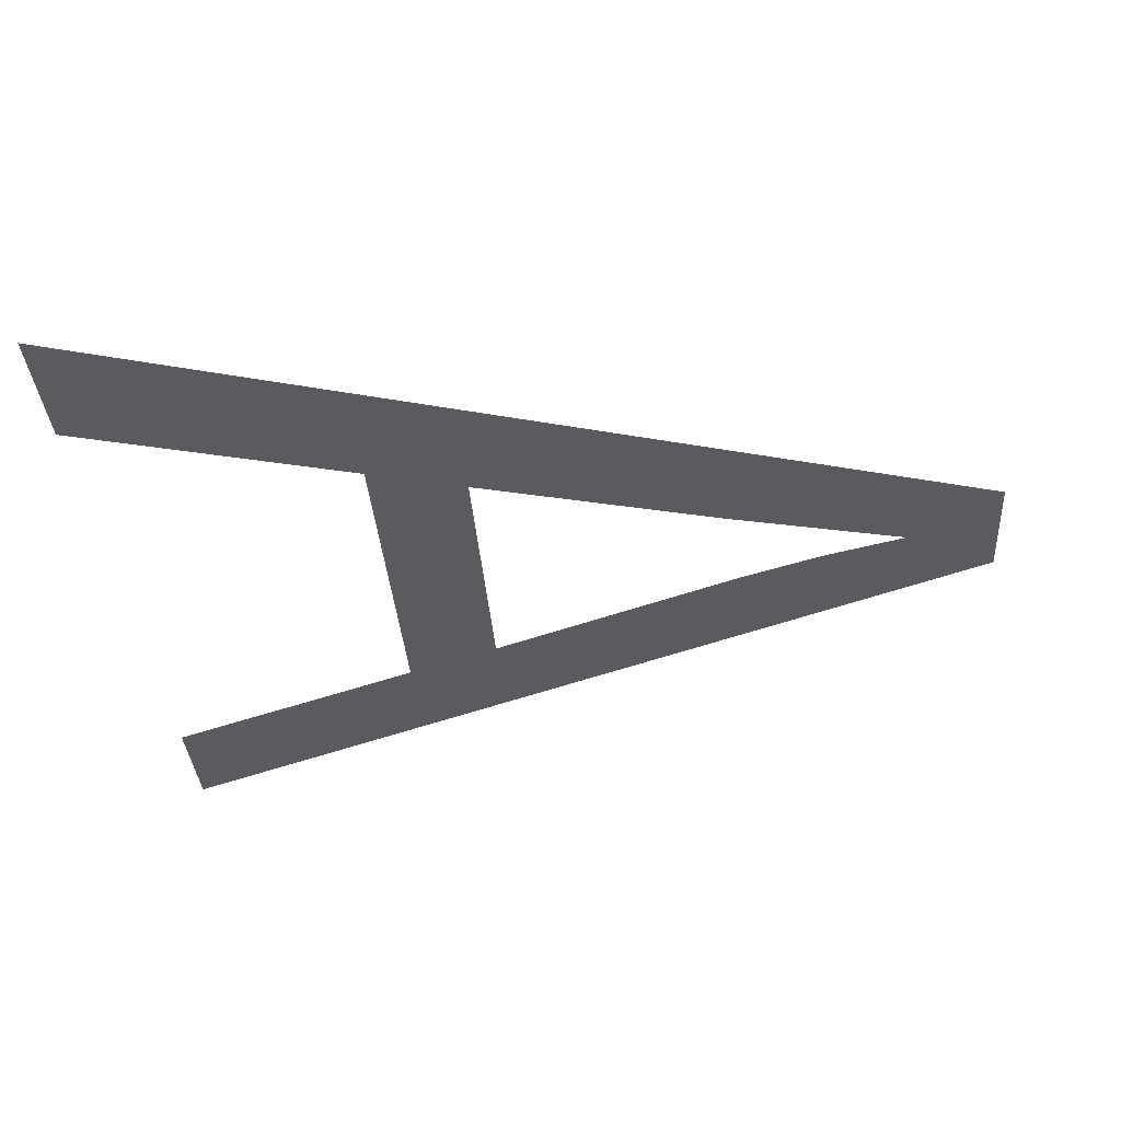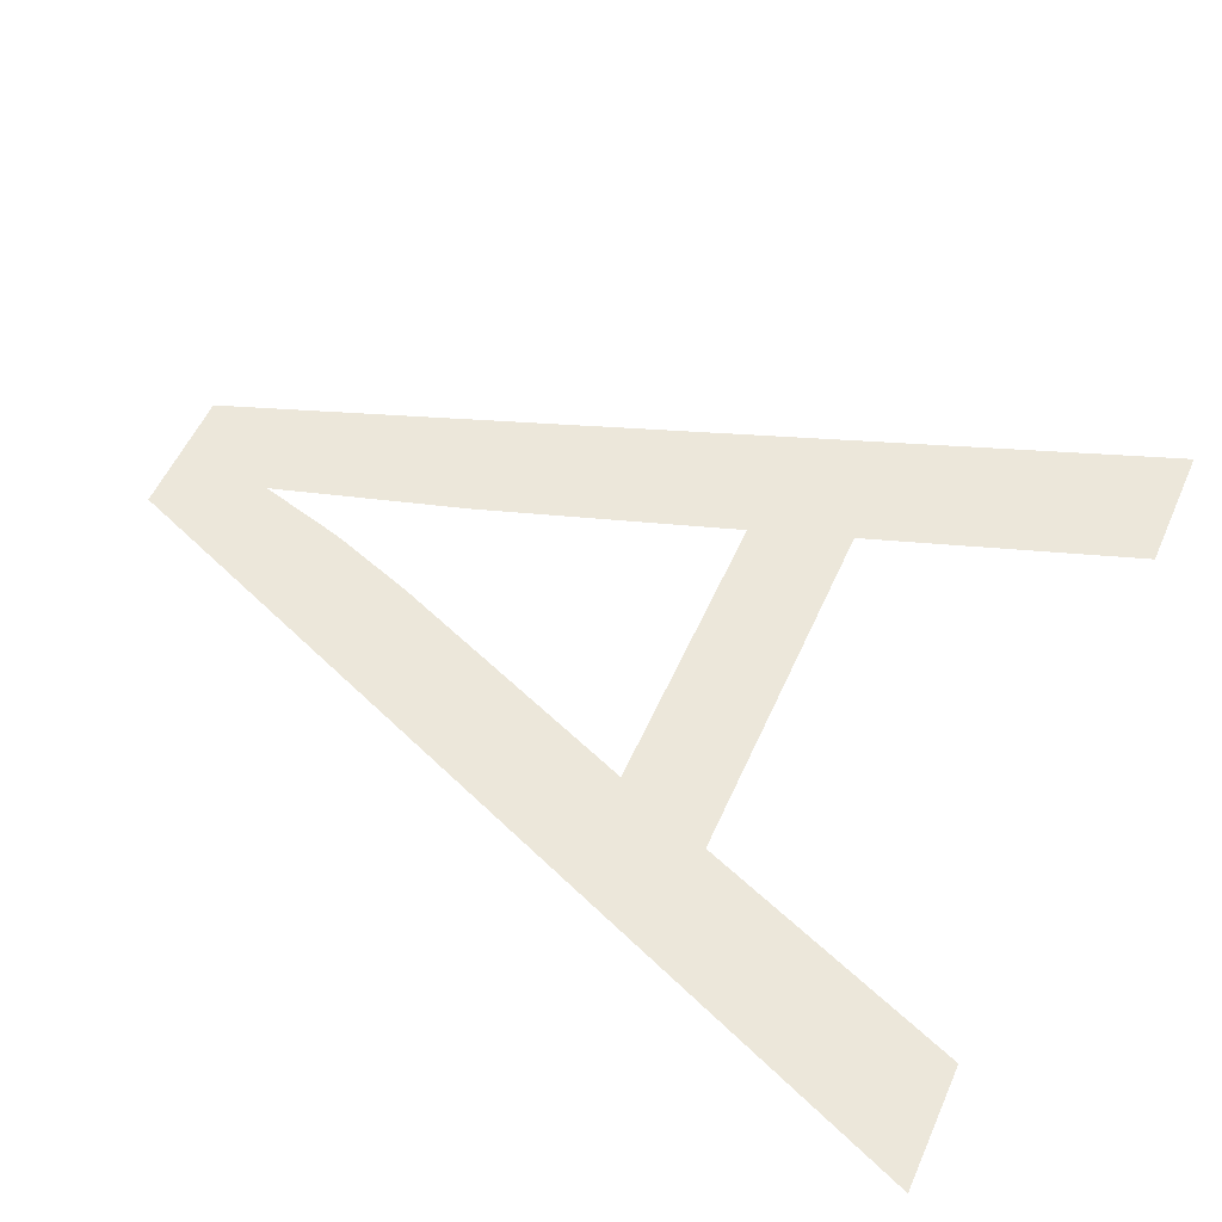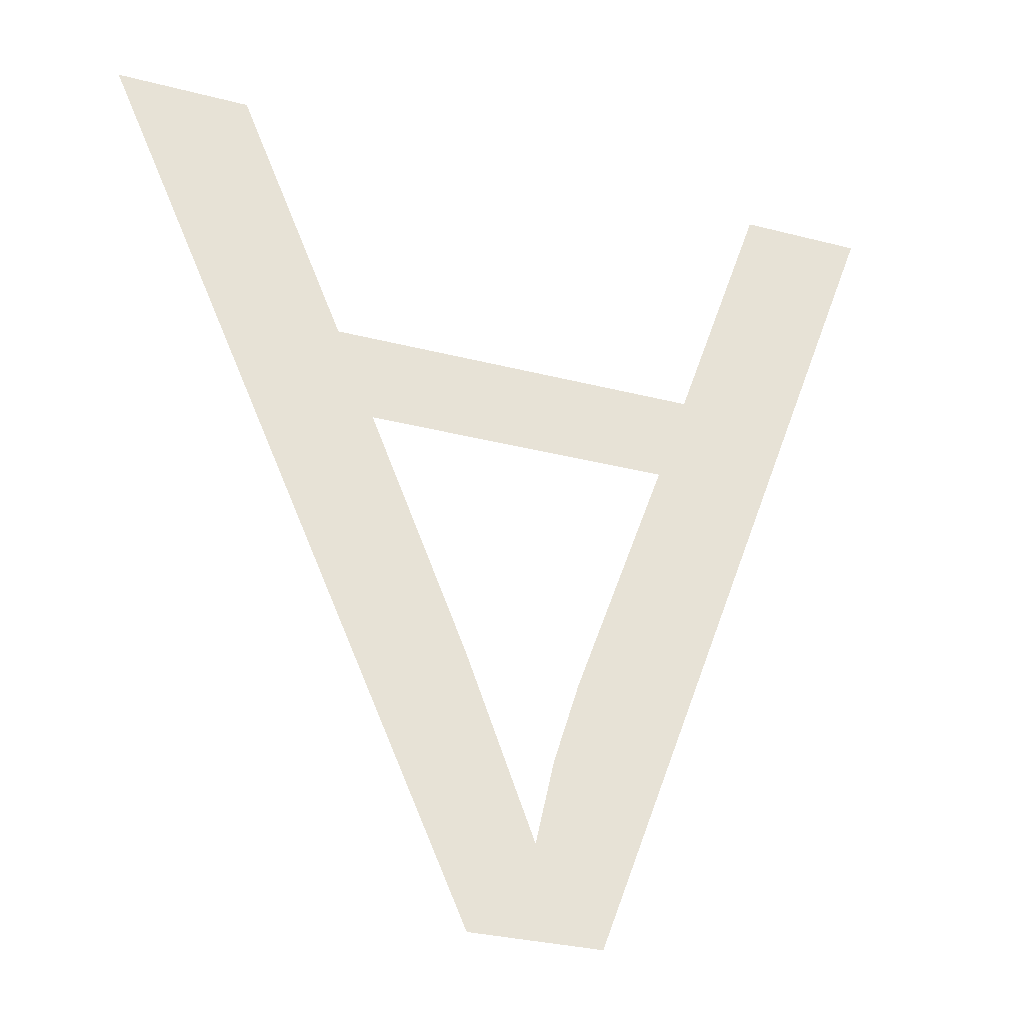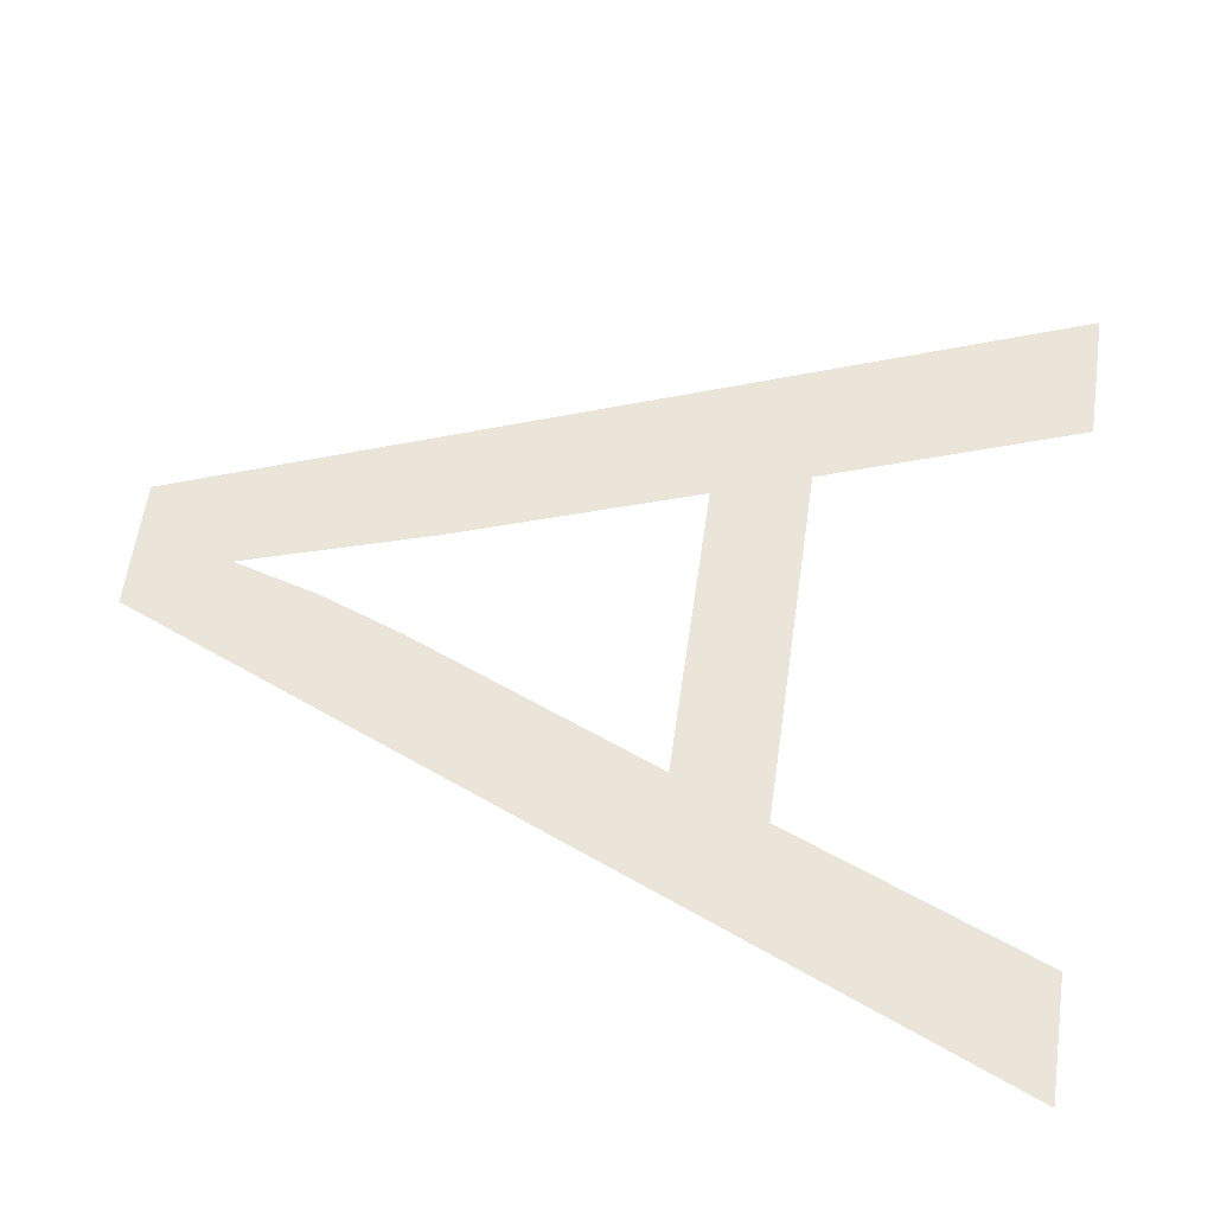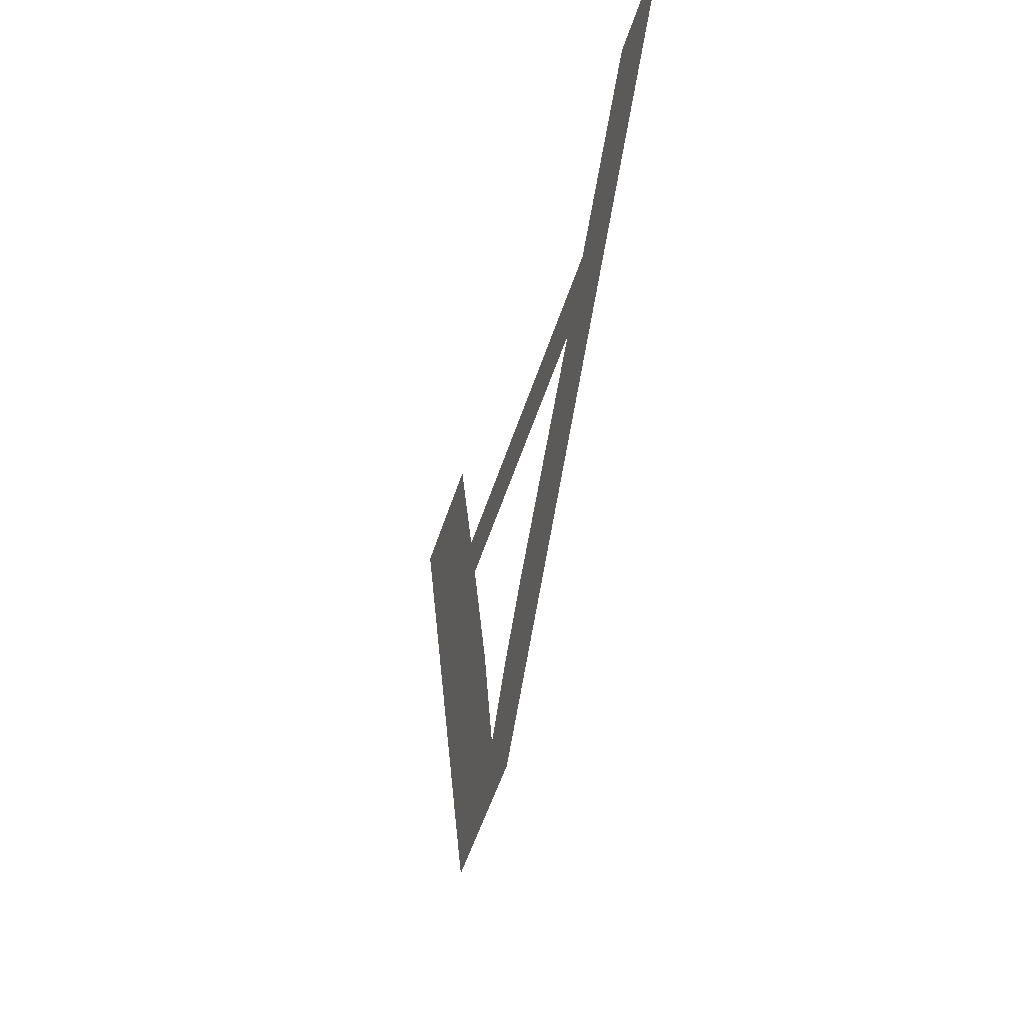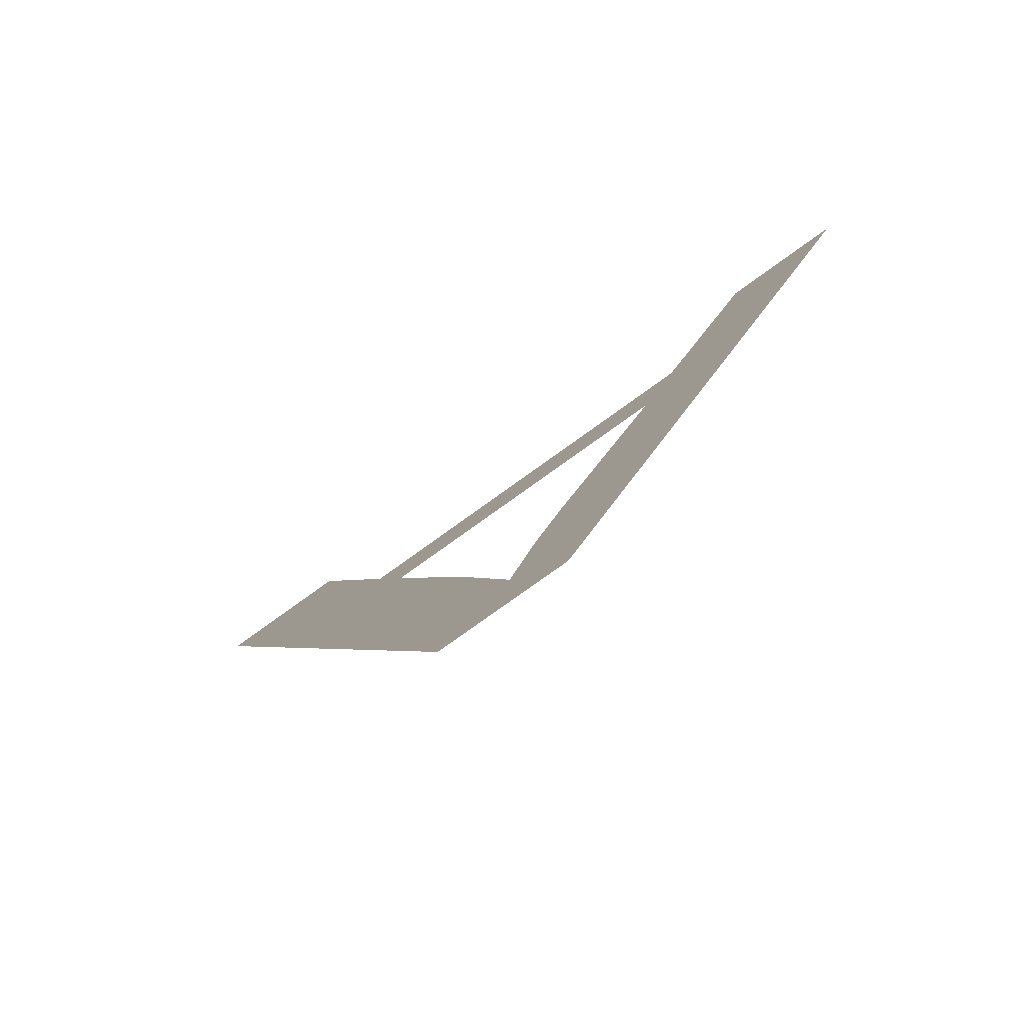
<metadata>
{"format":"obj","ext":"obj","renderer":"f3d","projection":"perspective","resolution":1024,"background":"white","views":[{"elev":-33.2,"azim":93.7,"up":"+Y"},{"elev":54.4,"azim":-66.4,"up":"+Y"},{"elev":-30.4,"azim":159.3,"up":"+Z"},{"elev":60.0,"azim":-81.8,"up":"+Y"},{"elev":-53.0,"azim":-107.6,"up":"+Z"},{"elev":-76.6,"azim":-144.1,"up":"+Z"}]}
</metadata>
<code>
o mesh81/mesh81-geometry#mesh81-geometry
v -0.105 0.0116 0.2151
v -0.109 0.01167 0.214
v -0.1094 0.0116 0.2151
v -0.1054 0.01167 0.214
v -0.108 0.01205 0.2079
v -0.1023 0.0114 0.2183
v -0.1105 0.0114 0.2183
v -0.1078 0.01186 0.211
v -0.1065 0.01205 0.2079
v -0.1038 0.0114 0.2183
v -0.1119 0.0114 0.2183
v -0.1073 0.01199 0.209
v -0.1065 0.01185 0.2112
v -0.1075 0.01192 0.21
f 1 2 3
f 2 1 4
f 3 2 1
f 4 1 2
f 5 3 2
f 2 3 5
f 6 4 1
f 1 4 6
f 5 7 3
f 3 7 5
f 5 2 8
f 8 2 5
f 9 4 6
f 6 4 9
f 6 1 10
f 10 1 6
f 7 5 11
f 11 5 7
f 5 8 12
f 12 8 5
f 9 13 4
f 4 13 9
f 12 8 14
f 14 8 12
f 5 12 9
f 9 12 5
f 9 12 13
f 13 12 9

</code>
